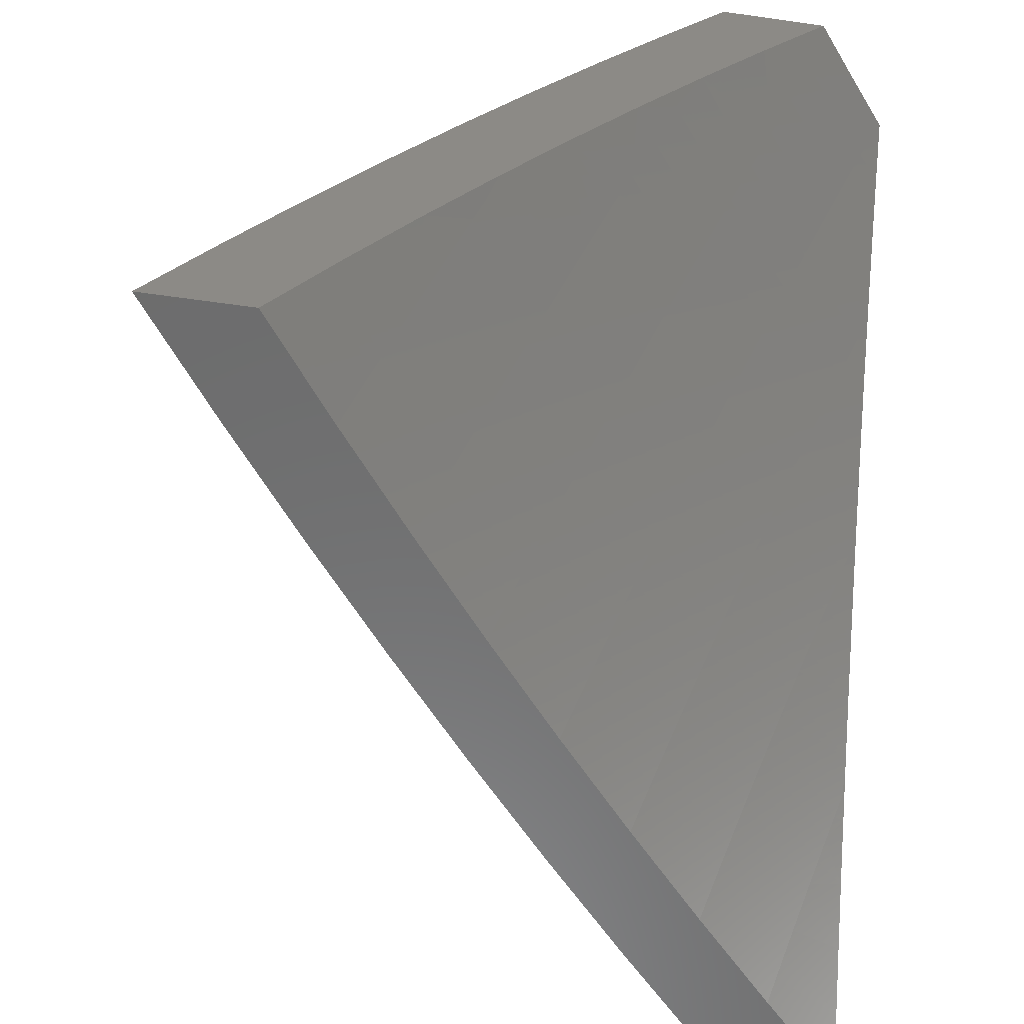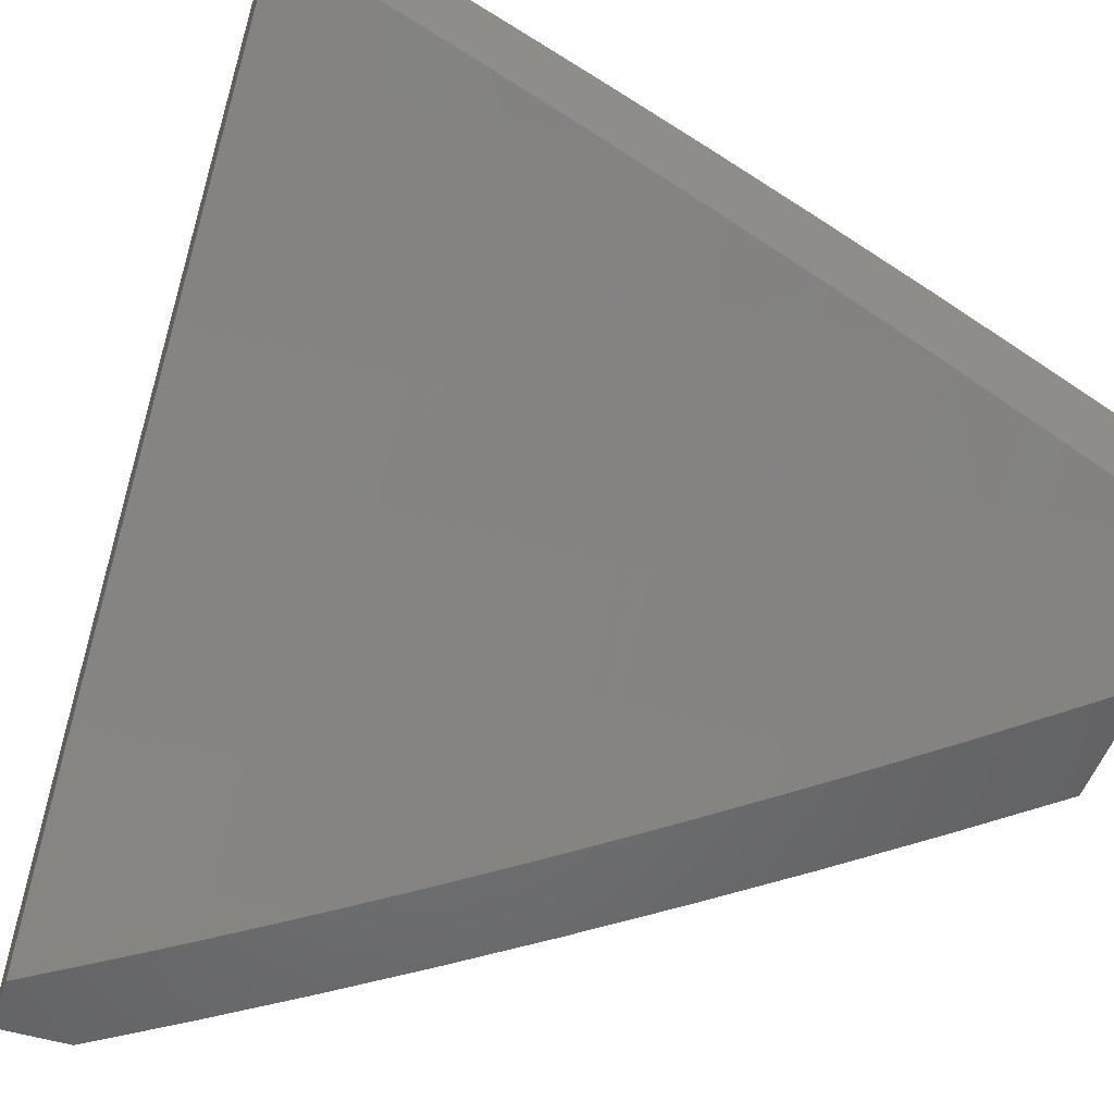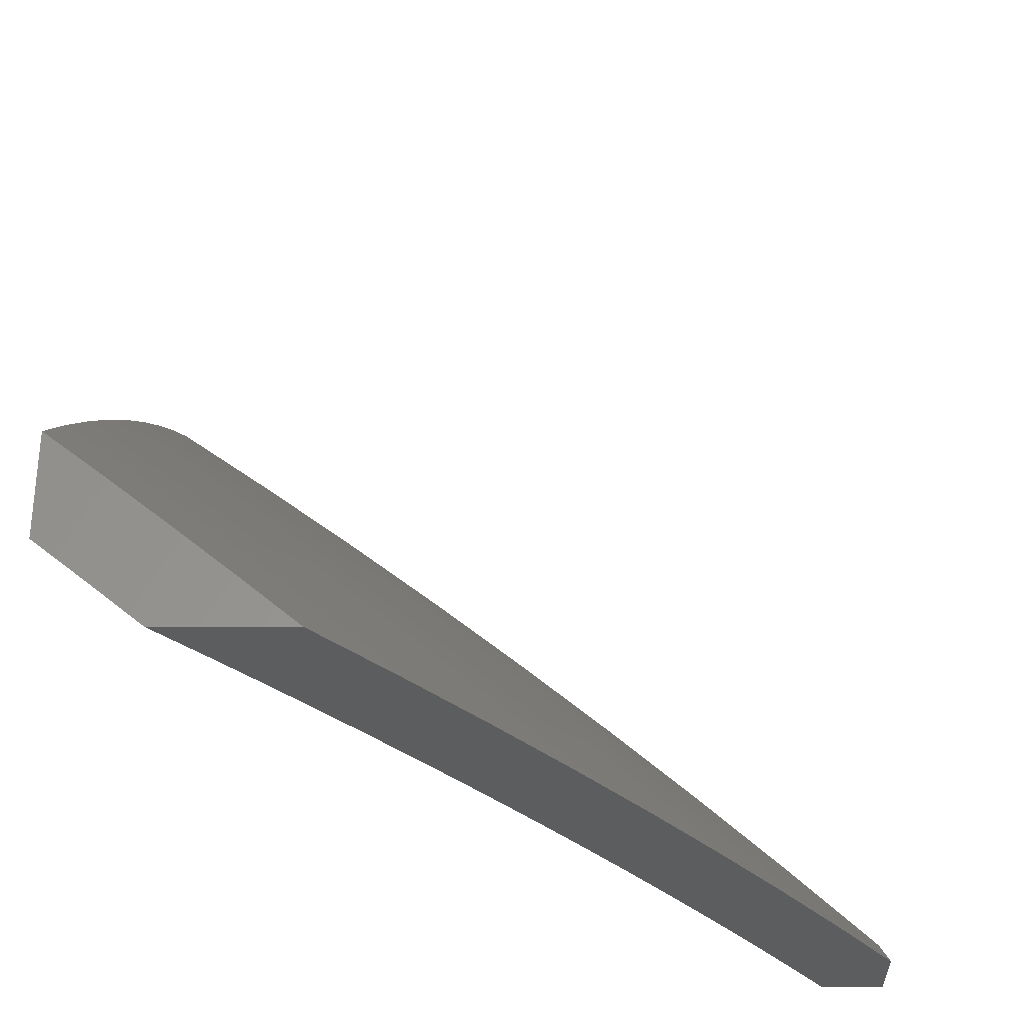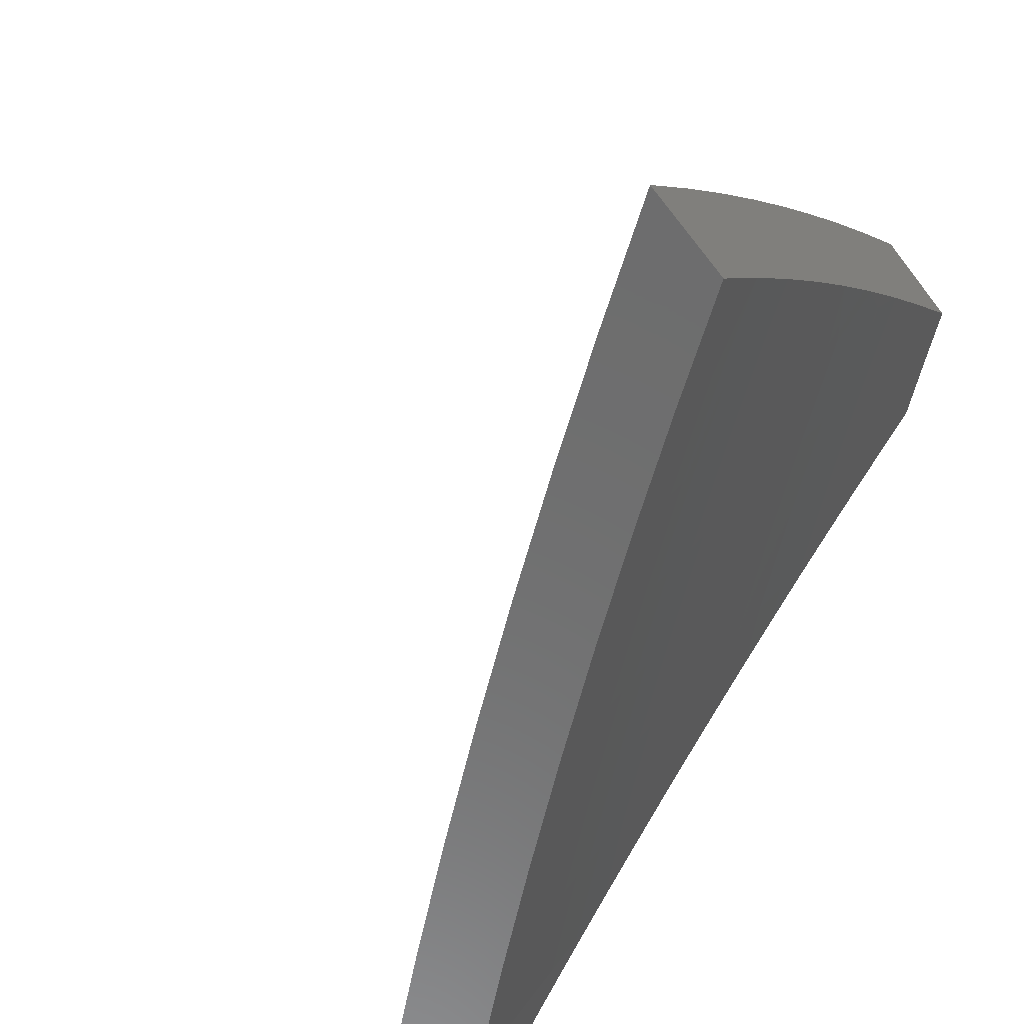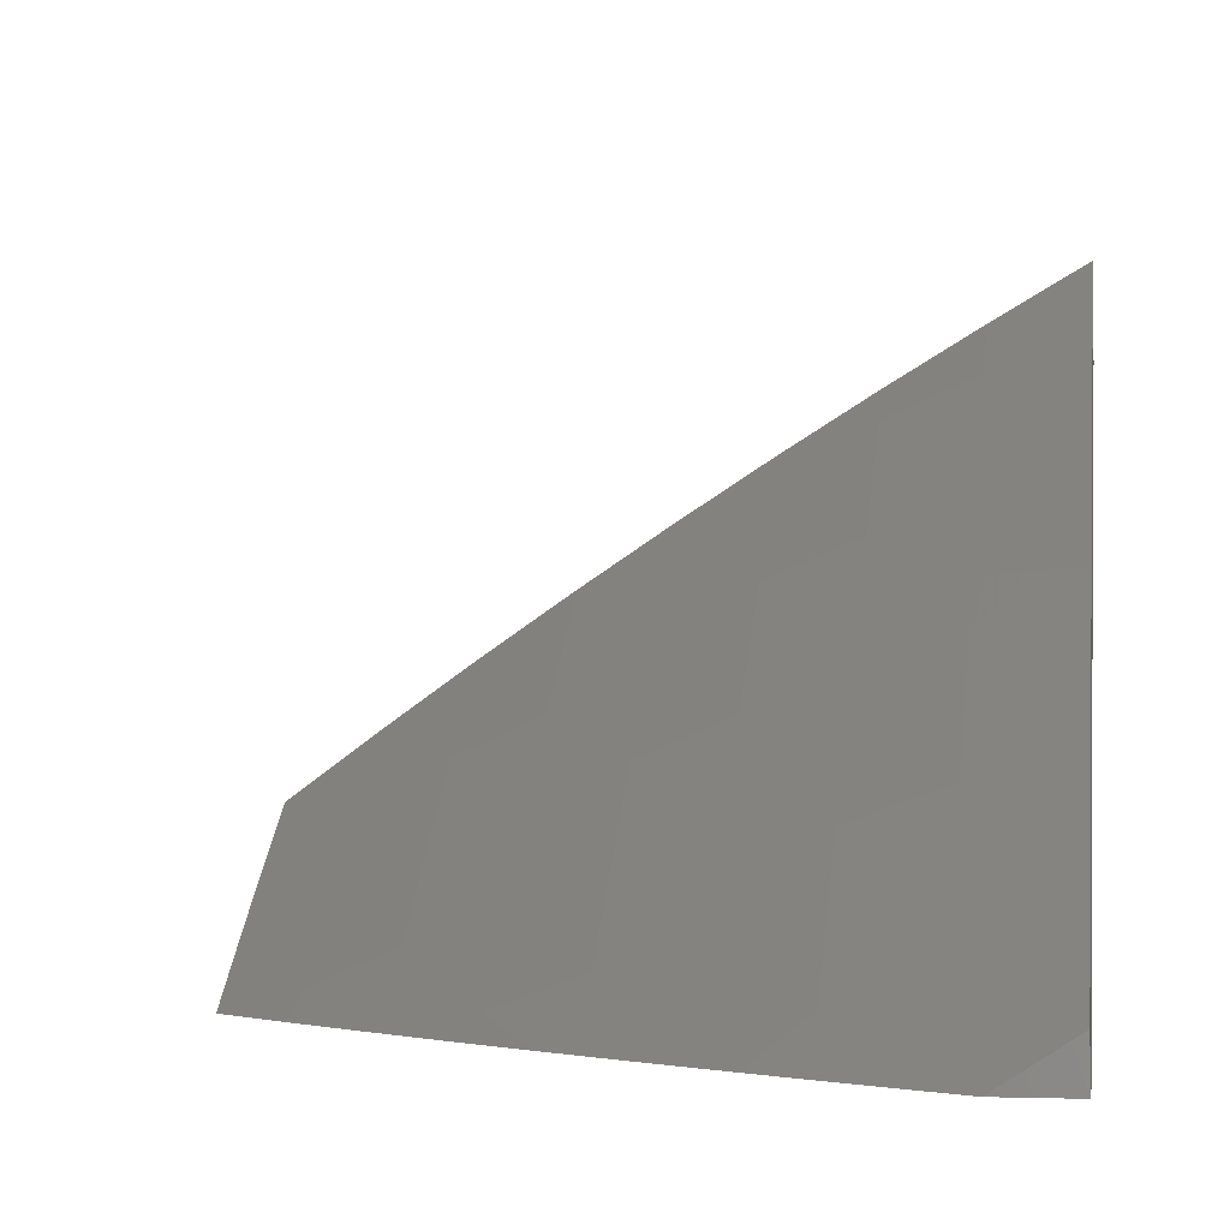
<metadata>
{"format":"stl","ext":"stl","renderer":"f3d","projection":"perspective","resolution":1024,"background":"white","views":[{"elev":-58.3,"azim":-98.4,"up":"+Z"},{"elev":-50.9,"azim":-108.4,"up":"+Y"},{"elev":-31.7,"azim":-0.0,"up":"+Y"},{"elev":-59.4,"azim":-143.0,"up":"+Z"},{"elev":-2.6,"azim":99.4,"up":"+Y"}]}
</metadata>
<code>
# stl→obj: 268 verts, 532 faces
v 6.12 7.678 5
v 6.111 7.667 5.032
v 6 7.768 5
v 6.101 7.655 5.064
v 6 7.692 5.129
v 6.092 7.643 5.095
v 6.082 7.631 5.127
v 6.2 7.54 5.127
v 6.191 7.528 5.159
v 6.307 7.436 5.159
v 6.297 7.424 5.19
v 6.411 7.33 5.19
v 6.401 7.318 5.222
v 6.514 7.222 5.222
v 6.504 7.211 5.254
v 6.615 7.113 5.254
v 6.604 7.102 5.285
v 6.714 7.003 5.285
v 6.687 7 5.325
v 6.735 7 5.261
v 6.725 7.014 5.254
v 6.736 7.025 5.222
v 6.626 7.125 5.222
v 6.636 7.136 5.19
v 6.525 7.234 5.19
v 6.535 7.245 5.159
v 6.422 7.341 5.159
v 6.432 7.353 5.127
v 6.317 7.447 5.127
v 6.326 7.459 5.095
v 6.21 7.552 5.095
v 6.219 7.564 5.064
v 6.229 7.575 5.032
v 6.238 7.587 5
v 6.346 7.482 5.032
v 6.356 7.493 5
v 6.461 7.387 5.032
v 6.471 7.398 5
v 6.575 7.29 5.032
v 6.585 7.301 5
v 6.688 7.191 5.032
v 6.698 7.202 5
v 6.799 7.091 5.032
v 6.809 7.102 5
v 6.874 7 5.066
v 6.919 7 5
v 6.789 7.08 5.064
v 6.828 7 5.131
v 6.778 7.07 5.095
v 6.768 7.059 5.127
v 6.668 7.169 5.095
v 6.657 7.158 5.127
v 6.555 7.268 5.095
v 6.545 7.256 5.127
v 6.442 7.364 5.095
v 6.757 7.048 5.159
v 6.782 7 5.196
v 6.746 7.036 5.19
v 6.594 7.09 5.317
v 6.639 7 5.389
v 6.583 7.078 5.348
v 6.572 7.067 5.38
v 6.472 7.175 5.348
v 6.461 7.163 5.38
v 6.36 7.271 5.348
v 6.349 7.259 5.38
v 6.246 7.364 5.348
v 6.236 7.352 5.38
v 6.131 7.456 5.348
v 6.121 7.444 5.38
v 6.014 7.546 5.348
v 6.004 7.534 5.38
v 6 7.534 5.385
v 6.11 7.431 5.411
v 6.225 7.34 5.411
v 6.215 7.327 5.442
v 6.328 7.234 5.442
v 6.317 7.222 5.474
v 6.429 7.127 5.474
v 6.418 7.115 5.505
v 6.528 7.019 5.505
v 6.516 7.007 5.536
v 6.541 7 5.515
v 6.492 7 5.577
v 6.561 7.055 5.411
v 6.591 7 5.452
v 6.55 7.043 5.442
v 6.539 7.031 5.474
v 6.44 7.14 5.442
v 6.441 7 5.639
v 6.395 7.091 5.568
v 6.407 7.103 5.536
v 6.373 7.066 5.63
v 6.39 7 5.7
v 6.35 7.041 5.692
v 6.339 7 5.761
v 6.327 7.015 5.754
v 6.287 7 5.822
v 6.217 7.108 5.754
v 6.195 7.082 5.816
v 6.106 7.2 5.754
v 6.084 7.173 5.816
v 6 7.282 5.758
v 6 7.194 5.88
v 6.061 7.147 5.877
v 6.038 7.119 5.939
v 6.148 7.029 5.939
v 6.064 7.052 6
v 6.127 7 6
v 6.181 7 5.941
v 6.171 7.056 5.877
v 6.234 7 5.882
v 6 7.104 6
v 6.016 7.316 5.692
v 6 7.368 5.635
v 6.037 7.342 5.63
v 6.058 7.368 5.568
v 6.15 7.252 5.63
v 6.172 7.277 5.568
v 6.262 7.16 5.63
v 6.285 7.185 5.568
v 6 7.452 5.51
v 6.069 7.381 5.536
v 6.183 7.29 5.536
v 6.295 7.197 5.536
v 6.1 7.419 5.442
v 6.09 7.406 5.474
v 6.079 7.394 5.505
v 6.194 7.302 5.505
v 6 7.614 5.258
v 6.024 7.559 5.317
v 6.141 7.468 5.317
v 6.256 7.376 5.317
v 6.37 7.283 5.317
v 6.483 7.187 5.317
v 6.063 7.607 5.19
v 6.054 7.595 5.222
v 6.044 7.583 5.254
v 6.161 7.493 5.254
v 6.151 7.48 5.285
v 6.267 7.388 5.285
v 6.073 7.619 5.159
v 6.181 7.517 5.19
v 6.171 7.505 5.222
v 6.287 7.412 5.222
v 6.034 7.571 5.285
v 6.336 7.47 5.064
v 6.452 7.376 5.064
v 6.565 7.279 5.064
v 6.678 7.181 5.064
v 6.277 7.4 5.254
v 6.381 7.294 5.285
v 6.204 7.315 5.474
v 6.129 7.226 5.692
v 6.24 7.134 5.692
v 6.391 7.306 5.254
v 6.339 7.246 5.411
v 6.45 7.152 5.411
v 6.306 7.21 5.505
v 6.493 7.199 5.285
v 6.647 7.147 5.159
v 7 7 5.093
v 7 7.06 5
v 6.928 7.046 5.127
v 6.881 7.171 5
v 6.867 7.103 5.127
v 6.805 7.159 5.127
v 6.763 7.115 5.254
v 6.701 7.171 5.254
v 6.659 7.125 5.38
v 6.597 7.179 5.38
v 6.553 7.132 5.505
v 6.491 7.186 5.505
v 6.447 7.137 5.63
v 6.385 7.19 5.63
v 6.341 7.139 5.754
v 6.279 7.191 5.754
v 6.233 7.139 5.877
v 6.171 7.19 5.877
v 6.145 7.12 6
v 6.073 7.179 6
v 6.109 7.241 5.877
v 6 7.238 6
v 6.047 7.291 5.877
v 6 7.326 5.879
v 6.091 7.344 5.754
v 6.027 7.394 5.754
v 6.134 7.396 5.63
v 6.07 7.446 5.63
v 6.176 7.447 5.505
v 6.112 7.497 5.505
v 6.217 7.496 5.38
v 6.152 7.547 5.38
v 6.257 7.545 5.254
v 6.192 7.596 5.254
v 6.296 7.592 5.127
v 6.23 7.643 5.127
v 6.26 7.696 5
v 6.164 7.694 5.127
v 6.131 7.794 5
v 6.098 7.745 5.127
v 6.031 7.794 5.127
v 6 7.739 5.257
v 6 7.816 5.129
v 6 7.891 5
v 6.76 7.28 5
v 6.743 7.215 5.127
v 6.639 7.226 5.254
v 6.535 7.234 5.38
v 6.429 7.239 5.505
v 6.323 7.242 5.63
v 6.217 7.243 5.754
v 6.681 7.271 5.127
v 6.638 7.387 5
v 6.618 7.326 5.127
v 6.554 7.38 5.127
v 6.514 7.334 5.254
v 6.45 7.388 5.254
v 6.409 7.34 5.38
v 6.345 7.393 5.38
v 6.303 7.344 5.505
v 6.24 7.396 5.505
v 6.197 7.345 5.63
v 6.514 7.492 5
v 6.49 7.434 5.127
v 6.386 7.44 5.254
v 6.281 7.445 5.38
v 6.426 7.487 5.127
v 6.388 7.595 5
v 6.361 7.54 5.127
v 6.06 7.697 5.254
v 6 7.66 5.384
v 6.021 7.647 5.38
v 6 7.58 5.51
v 6.087 7.598 5.38
v 6.047 7.547 5.505
v 6.006 7.496 5.63
v 6 7.497 5.634
v 6 7.413 5.758
v 6.217 7.061 6
v 6.295 7.088 5.877
v 6.402 7.087 5.754
v 6.509 7.083 5.63
v 6.615 7.078 5.505
v 6.72 7.07 5.38
v 6.824 7.059 5.254
v 6.288 7 6
v 6.356 7.035 5.877
v 6.463 7.034 5.754
v 6.57 7.029 5.63
v 6.659 7 5.558
v 6.675 7.023 5.505
v 6.747 7 5.444
v 6.781 7.014 5.38
v 6.833 7 5.329
v 6.885 7.002 5.254
v 6.918 7 5.212
v 6.384 7 5.892
v 6.477 7 5.782
v 6.569 7 5.671
v 6.577 7.28 5.254
v 6.472 7.287 5.38
v 6.367 7.292 5.505
v 6.26 7.294 5.63
v 6.154 7.294 5.754
v 6.322 7.493 5.254
v 6.126 7.647 5.254
v 7 7 5
f 1 2 3
f 3 2 4
f 3 4 5
f 5 4 6
f 5 6 7
f 7 6 8
f 7 8 9
f 9 8 10
f 9 10 11
f 11 10 12
f 11 12 13
f 13 12 14
f 13 14 15
f 15 14 16
f 15 16 17
f 17 16 18
f 17 18 19
f 19 18 20
f 20 18 21
f 20 21 22
f 22 21 23
f 22 23 24
f 24 23 25
f 24 25 26
f 26 25 27
f 26 27 28
f 28 27 29
f 28 29 30
f 30 29 31
f 30 31 32
f 32 31 4
f 32 4 2
f 2 1 33
f 33 1 34
f 33 34 35
f 35 34 36
f 35 36 37
f 37 36 38
f 37 38 39
f 39 38 40
f 39 40 41
f 41 40 42
f 41 42 43
f 43 42 44
f 43 44 45
f 45 44 46
f 43 45 47
f 47 45 48
f 47 48 49
f 49 48 50
f 49 50 51
f 51 50 52
f 51 52 53
f 53 52 54
f 53 54 55
f 55 54 28
f 55 28 30
f 50 48 56
f 56 48 57
f 56 57 58
f 58 57 22
f 58 22 24
f 57 20 22
f 17 19 59
f 59 19 60
f 59 60 61
f 61 60 62
f 61 62 63
f 63 62 64
f 63 64 65
f 65 64 66
f 65 66 67
f 67 66 68
f 67 68 69
f 69 68 70
f 69 70 71
f 71 70 72
f 71 72 73
f 73 72 70
f 73 70 74
f 74 70 75
f 74 75 76
f 76 75 77
f 76 77 78
f 78 77 79
f 78 79 80
f 80 79 81
f 80 81 82
f 82 81 83
f 82 83 84
f 62 60 85
f 85 60 86
f 85 86 87
f 87 86 88
f 87 88 89
f 89 88 79
f 89 79 77
f 86 83 88
f 88 83 81
f 88 81 79
f 90 91 84
f 84 91 92
f 84 92 82
f 82 92 80
f 91 90 93
f 93 90 94
f 93 94 95
f 95 94 96
f 95 96 97
f 97 96 98
f 97 98 99
f 99 98 100
f 99 100 101
f 101 100 102
f 101 102 103
f 103 102 104
f 104 102 105
f 104 105 106
f 106 105 107
f 106 107 108
f 108 107 109
f 109 107 110
f 110 107 111
f 110 111 112
f 112 111 100
f 112 100 98
f 108 113 106
f 106 113 104
f 101 103 114
f 114 103 115
f 114 115 116
f 116 115 117
f 116 117 118
f 118 117 119
f 118 119 120
f 120 119 121
f 120 121 93
f 93 121 91
f 115 122 117
f 117 122 123
f 117 123 119
f 119 123 124
f 119 124 121
f 121 124 125
f 121 125 91
f 91 125 92
f 73 126 122
f 122 126 127
f 122 127 128
f 128 127 129
f 128 129 124
f 124 129 125
f 73 130 71
f 71 130 131
f 71 131 69
f 69 131 132
f 69 132 67
f 67 132 133
f 67 133 65
f 65 133 134
f 65 134 63
f 63 134 135
f 63 135 61
f 61 135 59
f 5 136 130
f 130 136 137
f 130 137 138
f 138 137 139
f 138 139 140
f 140 139 141
f 140 141 133
f 133 141 134
f 32 2 33
f 8 6 31
f 31 6 4
f 136 5 142
f 142 5 7
f 142 7 9
f 136 142 143
f 143 142 9
f 143 9 11
f 137 136 144
f 144 136 143
f 144 143 145
f 145 143 11
f 145 11 13
f 131 130 146
f 146 130 138
f 146 138 140
f 132 131 146
f 132 146 140
f 32 33 147
f 147 33 35
f 147 35 148
f 148 35 37
f 148 37 149
f 149 37 39
f 149 39 150
f 150 39 41
f 150 41 47
f 47 41 43
f 10 8 29
f 29 8 31
f 137 144 139
f 139 144 151
f 139 151 141
f 141 151 152
f 141 152 134
f 134 152 135
f 151 144 145
f 133 132 140
f 126 73 74
f 75 70 68
f 74 76 126
f 126 76 153
f 126 153 127
f 127 153 129
f 123 122 128
f 124 123 128
f 114 116 154
f 154 116 118
f 154 118 155
f 155 118 120
f 155 120 95
f 95 120 93
f 55 30 147
f 147 30 32
f 55 147 148
f 12 10 27
f 27 10 29
f 151 145 156
f 156 145 13
f 156 13 15
f 75 68 157
f 157 68 66
f 157 66 158
f 158 66 64
f 158 64 85
f 85 64 62
f 76 78 153
f 153 78 159
f 153 159 129
f 129 159 125
f 99 101 154
f 154 101 114
f 99 154 155
f 100 111 102
f 102 111 105
f 111 107 105
f 53 55 148
f 53 148 149
f 26 28 54
f 14 12 25
f 25 12 27
f 151 156 152
f 152 156 160
f 152 160 135
f 135 160 59
f 160 156 15
f 89 77 157
f 157 77 75
f 89 157 158
f 92 125 159
f 92 159 80
f 80 159 78
f 97 99 155
f 97 155 95
f 51 53 149
f 51 149 150
f 26 54 161
f 161 54 52
f 161 52 56
f 56 52 50
f 16 14 23
f 23 14 25
f 59 160 17
f 17 160 15
f 87 89 158
f 87 158 85
f 49 51 150
f 49 150 47
f 58 24 161
f 161 24 26
f 58 161 56
f 18 16 21
f 21 16 23
f 162 163 164
f 164 163 165
f 164 165 166
f 166 165 167
f 166 167 168
f 168 167 169
f 168 169 170
f 170 169 171
f 170 171 172
f 172 171 173
f 172 173 174
f 174 173 175
f 174 175 176
f 176 175 177
f 176 177 178
f 178 177 179
f 178 179 180
f 180 179 181
f 181 179 182
f 181 182 183
f 183 182 184
f 183 184 185
f 185 184 186
f 185 186 187
f 187 186 188
f 187 188 189
f 189 188 190
f 189 190 191
f 191 190 192
f 191 192 193
f 193 192 194
f 193 194 195
f 195 194 196
f 195 196 197
f 197 196 198
f 197 198 199
f 199 198 200
f 199 200 201
f 201 200 202
f 201 202 203
f 203 202 204
f 204 202 205
f 205 202 200
f 165 206 167
f 167 206 207
f 167 207 169
f 169 207 208
f 169 208 171
f 171 208 209
f 171 209 173
f 173 209 210
f 173 210 175
f 175 210 211
f 175 211 177
f 177 211 212
f 177 212 179
f 179 212 182
f 207 206 213
f 213 206 214
f 213 214 215
f 215 214 216
f 215 216 217
f 217 216 218
f 217 218 219
f 219 218 220
f 219 220 221
f 221 220 222
f 221 222 223
f 223 222 188
f 223 188 186
f 214 224 216
f 216 224 225
f 216 225 218
f 218 225 226
f 218 226 220
f 220 226 227
f 220 227 222
f 222 227 190
f 222 190 188
f 225 224 228
f 228 224 229
f 228 229 230
f 230 229 196
f 230 196 194
f 229 198 196
f 201 203 231
f 231 203 232
f 231 232 233
f 233 232 234
f 233 234 235
f 235 234 236
f 235 236 193
f 193 236 191
f 236 234 237
f 237 234 238
f 237 238 239
f 185 187 239
f 239 187 189
f 239 189 237
f 237 189 191
f 237 191 236
f 180 240 178
f 178 240 241
f 178 241 176
f 176 241 242
f 176 242 174
f 174 242 243
f 174 243 172
f 172 243 244
f 172 244 170
f 170 244 245
f 170 245 168
f 168 245 246
f 168 246 166
f 166 246 164
f 240 247 241
f 241 247 248
f 241 248 242
f 242 248 249
f 242 249 243
f 243 249 250
f 243 250 244
f 244 250 251
f 244 251 252
f 252 251 253
f 252 253 245
f 245 253 254
f 245 254 246
f 246 254 255
f 246 255 256
f 256 255 257
f 256 257 164
f 164 257 162
f 247 258 248
f 248 258 259
f 248 259 249
f 249 259 260
f 249 260 250
f 250 260 251
f 253 255 254
f 246 256 164
f 244 252 245
f 207 213 208
f 208 213 261
f 208 261 209
f 209 261 262
f 209 262 210
f 210 262 263
f 210 263 211
f 211 263 264
f 211 264 212
f 212 264 265
f 212 265 182
f 182 265 184
f 215 217 261
f 261 217 262
f 263 262 219
f 219 262 217
f 213 215 261
f 225 228 226
f 226 228 266
f 226 266 227
f 227 266 192
f 227 192 190
f 263 219 221
f 263 221 264
f 264 221 223
f 264 223 265
f 265 223 186
f 265 186 184
f 230 194 266
f 266 194 192
f 228 230 266
f 195 197 267
f 267 197 199
f 267 199 231
f 231 199 201
f 193 195 235
f 235 195 267
f 235 267 233
f 233 267 231
f 109 110 247
f 247 110 112
f 247 112 258
f 258 112 98
f 258 98 96
f 258 96 259
f 259 96 94
f 259 94 90
f 259 90 260
f 260 90 84
f 260 84 83
f 260 83 251
f 251 83 86
f 251 86 60
f 251 60 253
f 253 60 19
f 253 19 255
f 255 19 20
f 255 20 57
f 255 57 257
f 257 57 48
f 257 48 45
f 257 45 162
f 162 45 46
f 162 46 268
f 44 165 46
f 46 165 163
f 46 163 268
f 44 42 165
f 165 42 206
f 206 42 40
f 206 40 214
f 214 40 38
f 214 38 224
f 224 38 36
f 224 36 229
f 229 36 34
f 229 34 198
f 198 34 1
f 198 1 200
f 200 1 3
f 200 3 205
f 108 180 113
f 113 180 181
f 113 181 183
f 108 109 180
f 180 109 240
f 240 109 247
f 205 3 204
f 204 3 5
f 204 5 203
f 203 5 130
f 203 130 232
f 232 130 73
f 232 73 234
f 234 73 122
f 234 122 238
f 238 122 115
f 238 115 239
f 239 115 103
f 239 103 185
f 185 103 104
f 185 104 183
f 183 104 113
f 163 162 268

</code>
